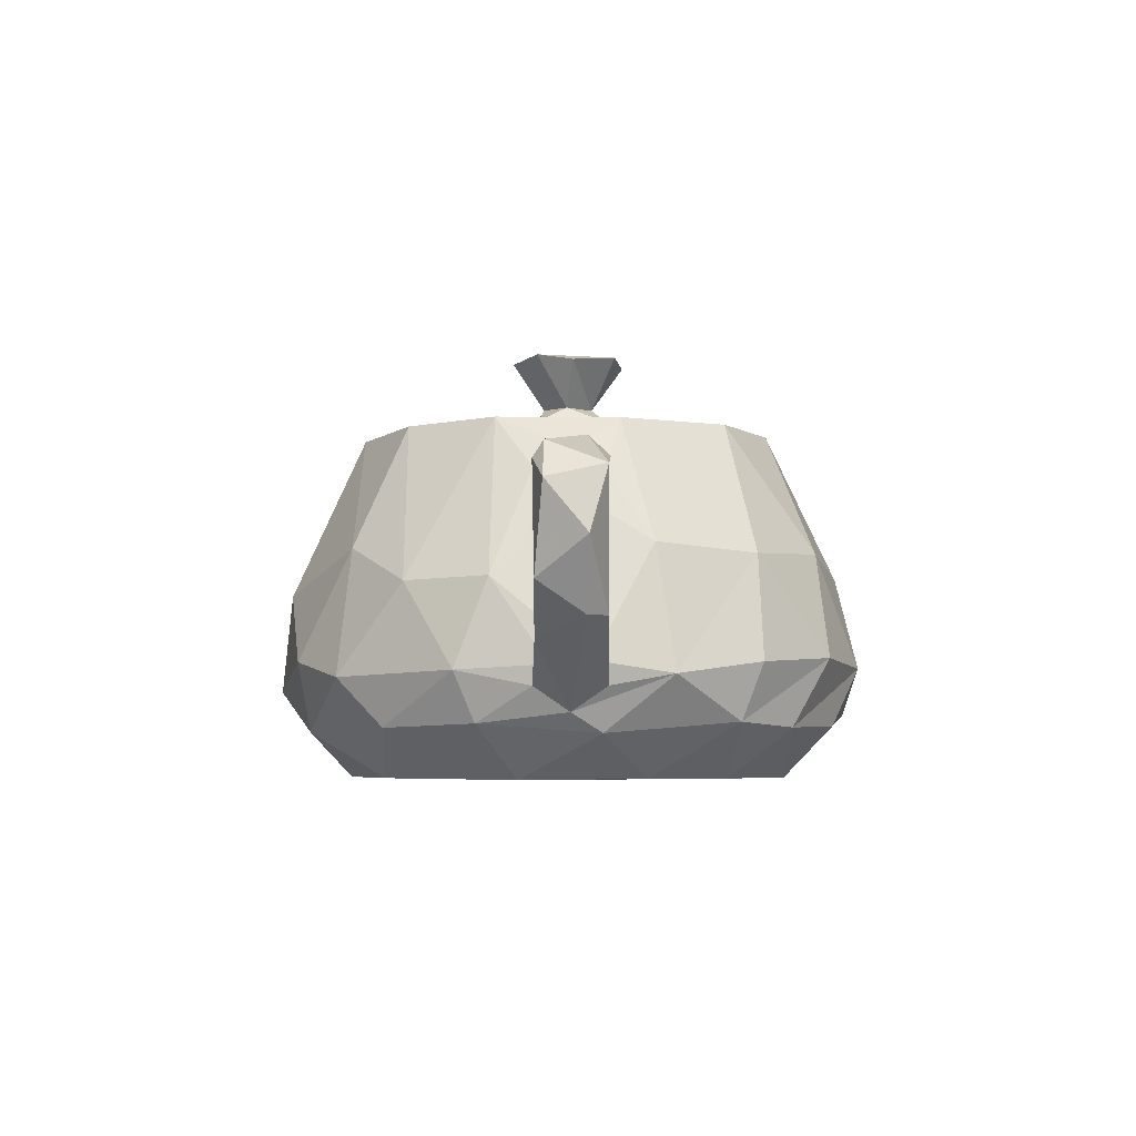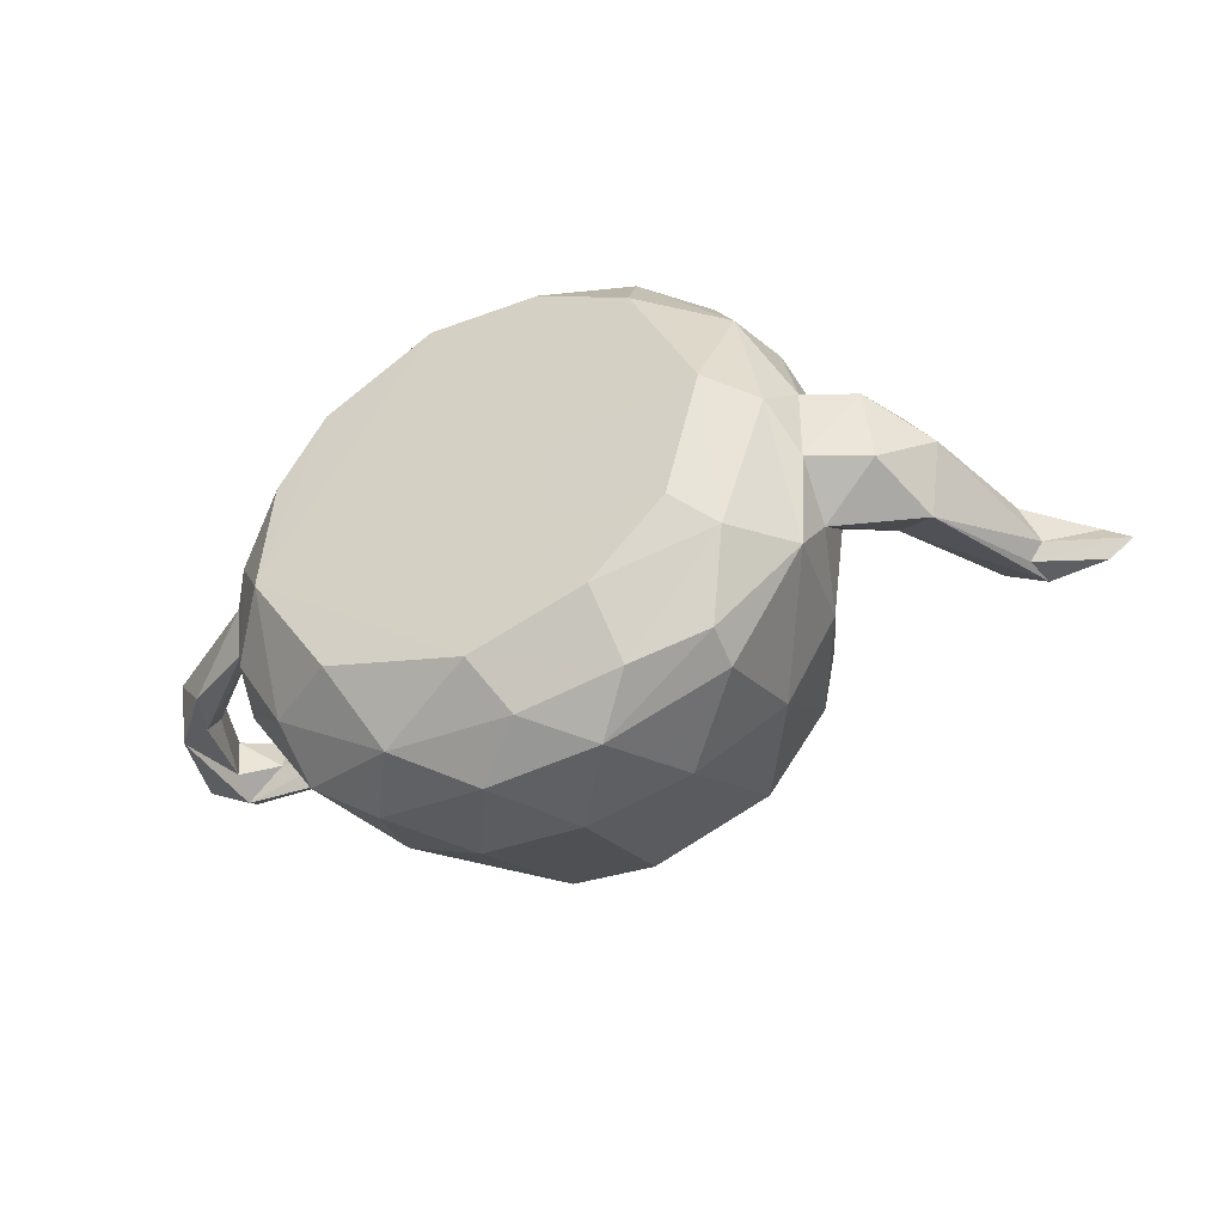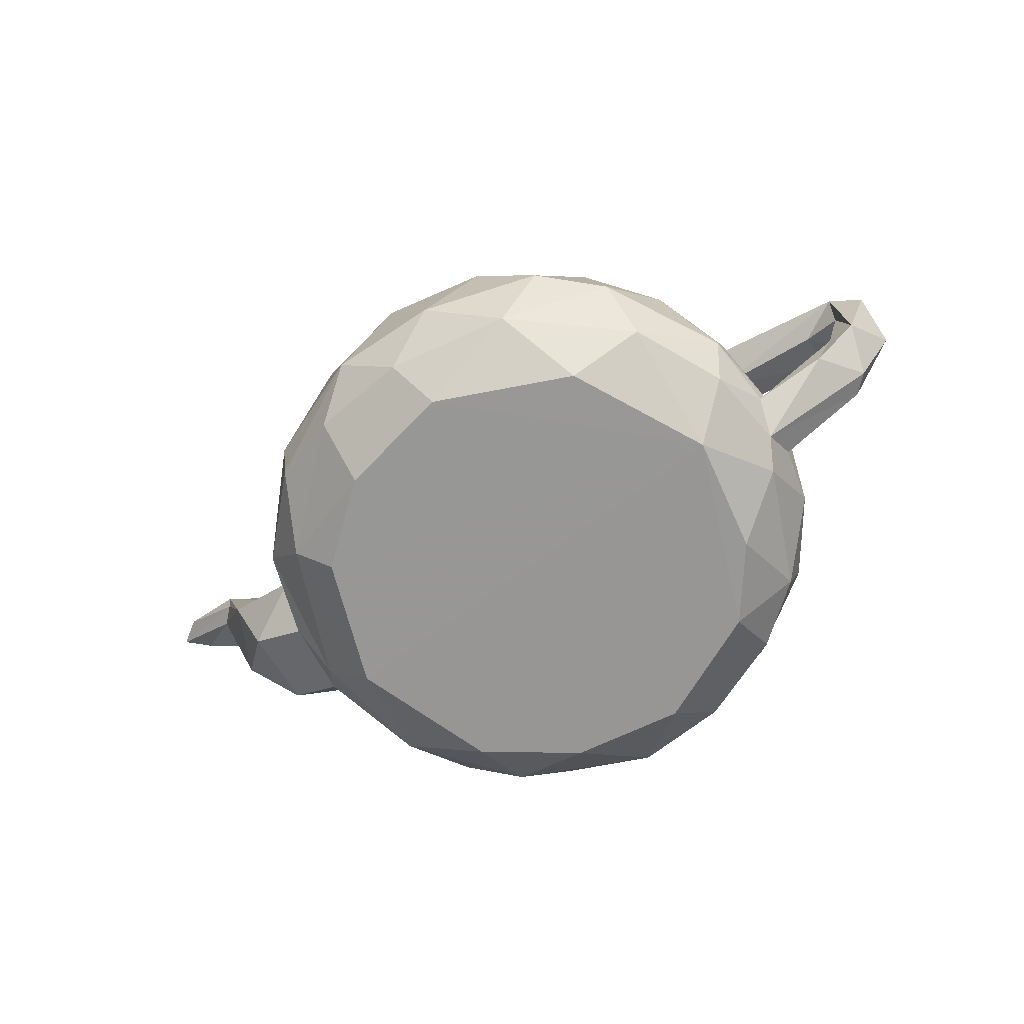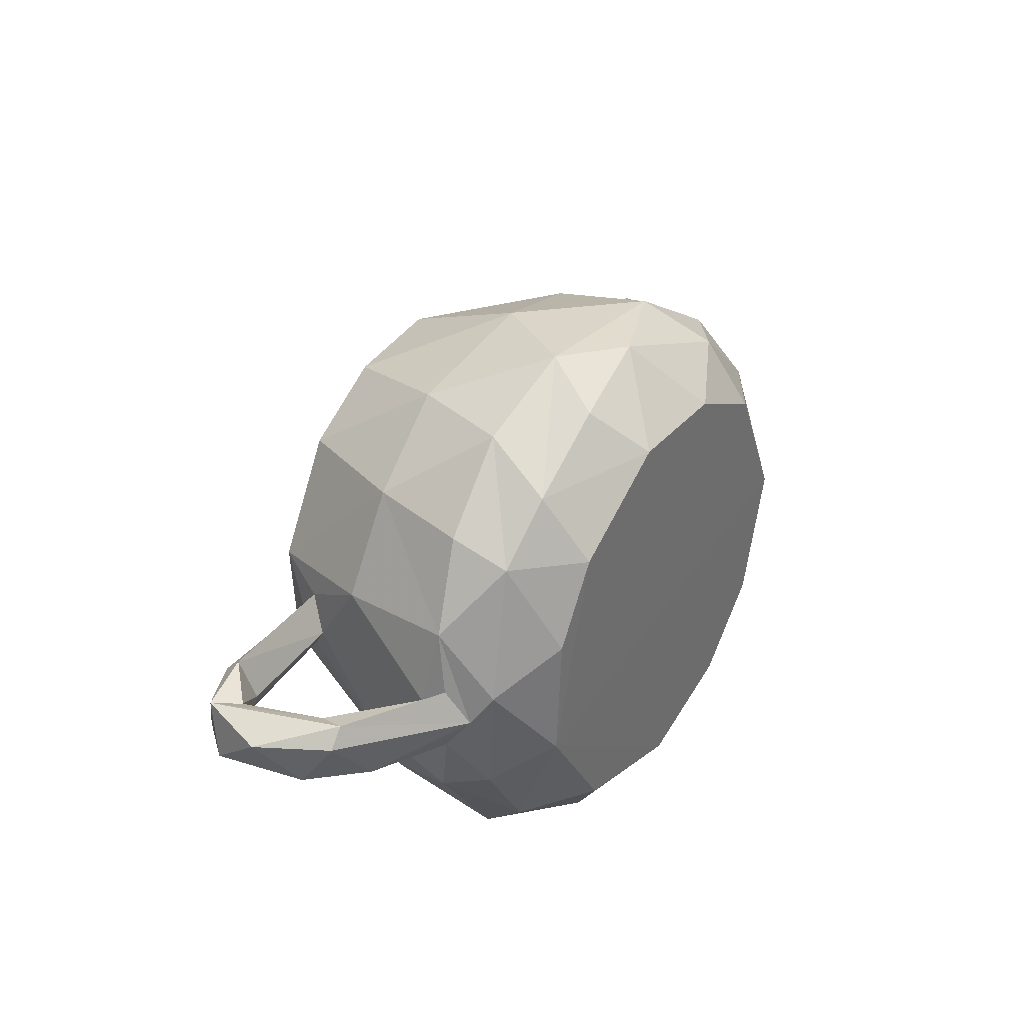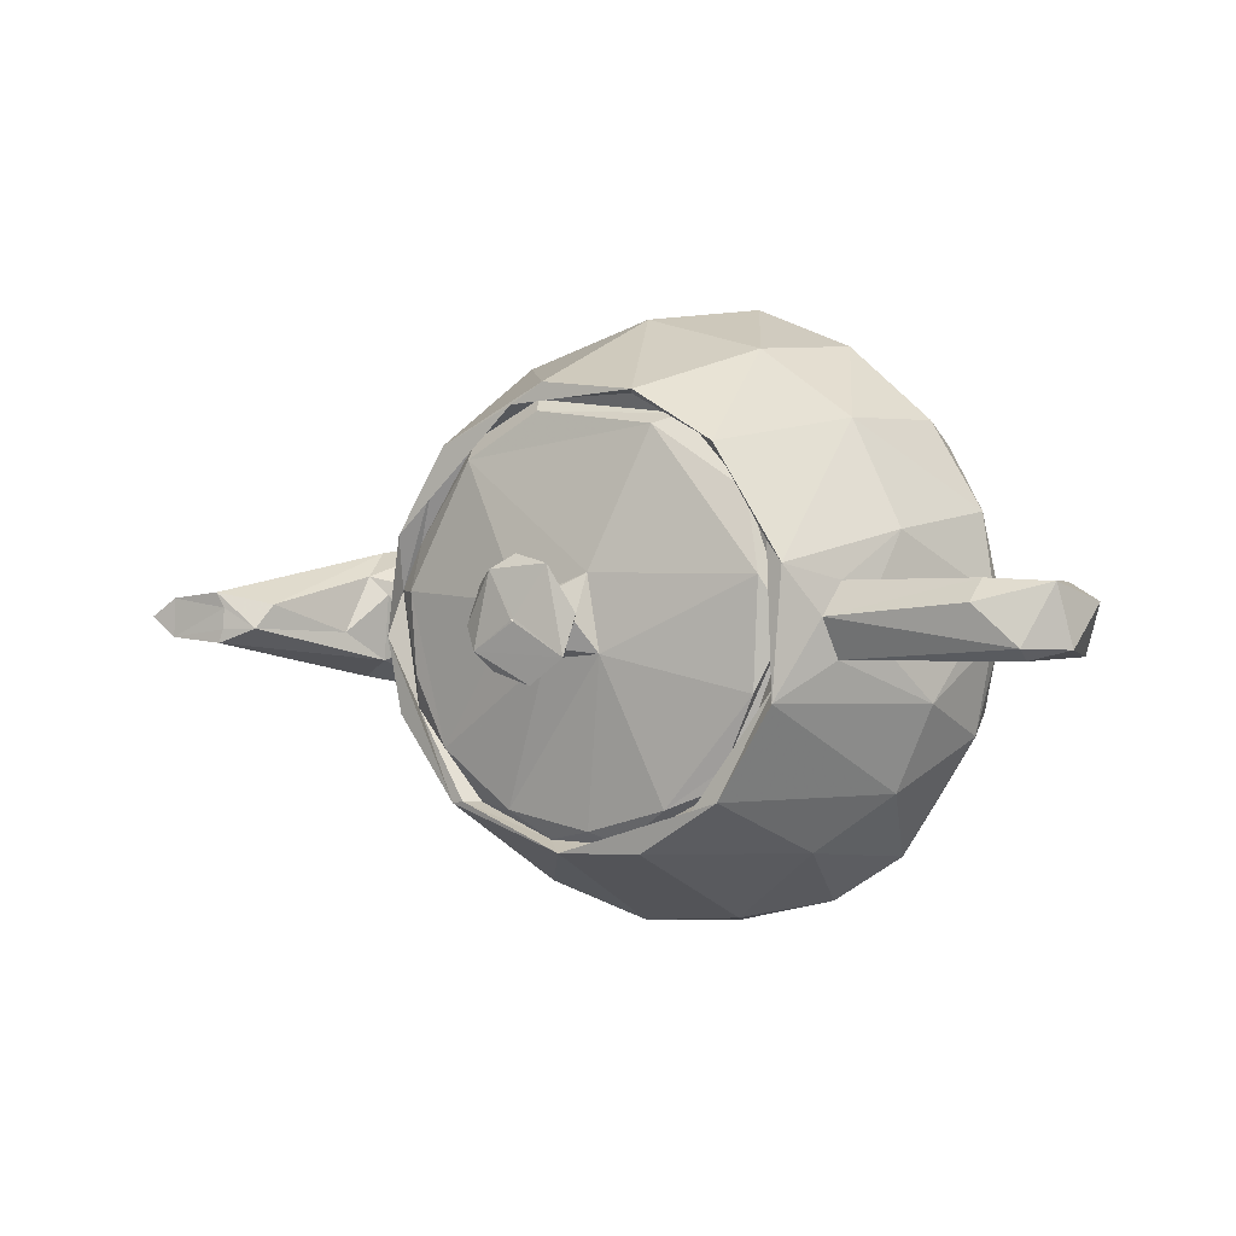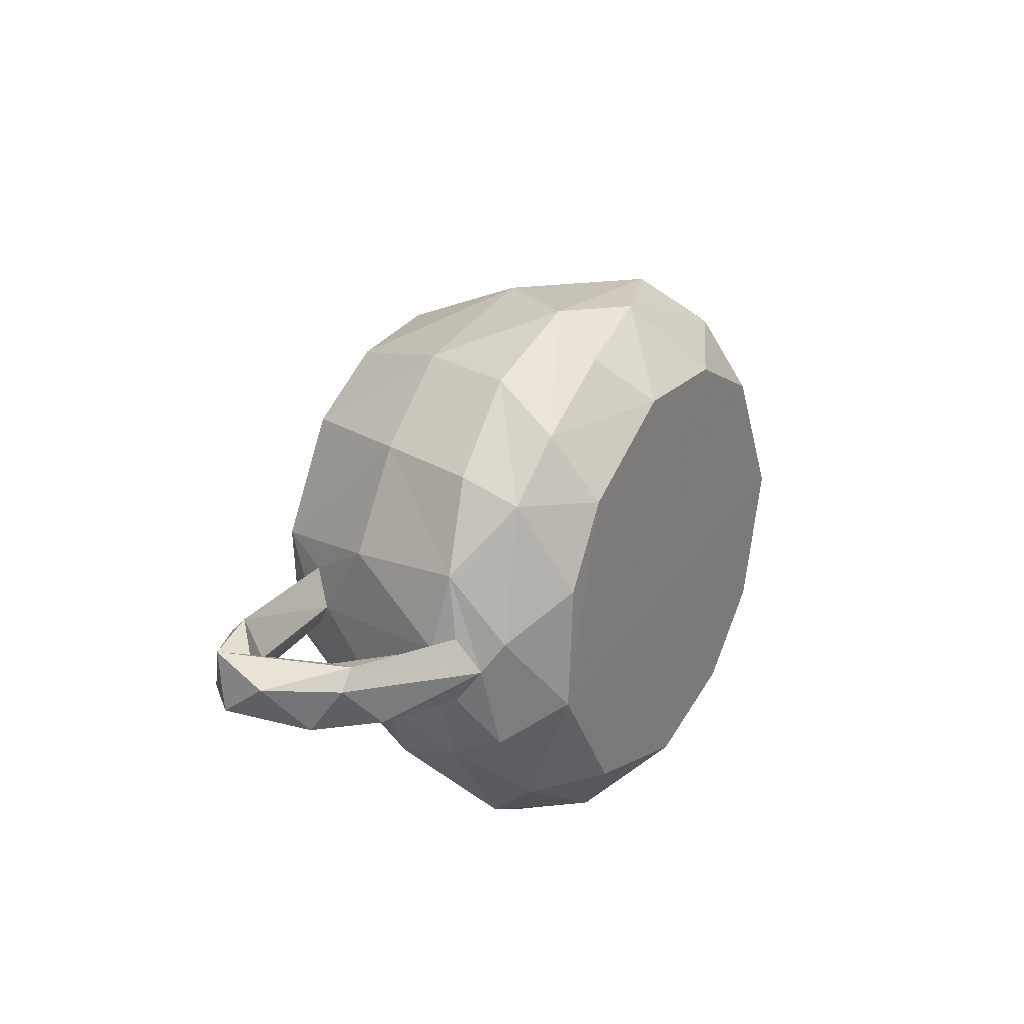
<metadata>
{"format":"obj","ext":"obj","renderer":"f3d","projection":"perspective","resolution":1024,"background":"white","views":[{"elev":-4.8,"azim":-90.4,"up":"+Y"},{"elev":-43.3,"azim":26.1,"up":"+Z"},{"elev":-68.1,"azim":-151.4,"up":"+Y"},{"elev":36.8,"azim":-56.6,"up":"+Z"},{"elev":0.3,"azim":-147.3,"up":"+Z"},{"elev":26.6,"azim":-58.5,"up":"+Z"}]}
</metadata>
<code>
o teapot
v -0.141 0.5946 -1.994
v 0.1983 1.207 -1.952
v -0.5054 1.237 -1.887
v 0.6022 0.6238 -1.916
v -0.9375 0.7737 -1.798
v 0.8661 1.292 -1.729
v 0.2112 0.2883 -1.806
v -0.6422 0.3145 -1.743
v 0.8782 0.341 -1.654
v 1.351 0.77 -1.509
v -1.181 1.512 -1.421
v 0.1132 2.359 -1.42
v -0.4416 2.317 -1.401
v 0.03508 0.007065 -1.523
v -1.366 0.6609 -1.503
v 0.9211 2.335 -1.152
v 0.8124 0.008138 -1.273
v -0.9248 0.008583 -1.218
v 1.386 1.529 -1.208
v -1.432 0.3347 -1.196
v -1.487 0.002157 -0.3297
v -0.9941 2.345 -1.068
v 1.542 0.2423 -0.9131
v 1.361 0.4977 -1.43
v 0.2637 2.211 -1.355
v -0.2556 2.211 -1.365
v 0.8366 2.349 -1.135
v -0.7784 2.332 -1.172
v -0.062 2.295 -1.286
v -0.6094 2.305 -1.132
v 0.5118 2.308 -1.177
v -1.032 2.215 -0.9591
v 0.7795 2.213 -1.146
v 1.858 0.6832 -0.8233
v -1.618 1.267 -1.058
v -0.2738 2.493 -0.2058
v 1.731 1.513 -0.6458
v -0.9888 2.248 -0.8729
v -1.879 0.6903 -0.73
v 0.9983 2.313 -0.8121
v -1.79 0.3573 -0.593
v -1.365 2.356 -0.4834
v 1.279 2.212 -0.5662
v 1.334 2.325 -0.6067
v -1.871 1.281 -0.5071
v 1.301 0.009026 -0.7732
v -1.351 2.284 -0.3682
v 0.1042 2.51 -0.2391
v 1.235 2.297 -0.3564
v 0.2987 2.505 0.09916
v 1.932 0.8899 -0.5283
v 1.418 2.355 -0.1116
v -1.397 2.216 -0.01618
v -1.211 2.298 -0.4303
v 1.528 0.007339 0.129
v 1.826 0.2826 0.04282
v 2.503 1.209 -0.4103
v 1.4 2.216 0.1771
v 1.907 1.277 -0.1887
v 1.951 0.5404 -0.2548
v 2.242 1.337 -0.2942
v 2.335 0.726 -0.263
v -0.07099 2.926 -0.3857
v -2.008 0.7201 -0.1301
v -1.967 0.5884 -0.2333
v 0.2148 2.887 -0.3072
v 1.26 2.321 0.1725
v 2.847 2.05 -0.1894
v 2.89 2.294 -0.169
v 0.2988 2.97 -0.1872
v 0.0107 2.609 -0.1694
v -0.3261 2.956 -0.2168
v 2.367 1.603 -0.09989
v 2.633 2.225 -0.07064
v -0.1679 2.605 -0.008915
v 2.944 2.032 -0.07112
v 2.63 1.058 0.04528
v -1.915 0.4261 0.003811
v -1.821 0.2976 0.2077
v -1.255 2.321 0.2646
v 1.92 1.275 0.1879
v -1.605 1.993 -0.2353
v -2.604 1.159 -0.1902
v -2.476 0.8428 -0.2168
v -2.739 1.902 -0.2303
v -2.8 1.187 -0.2168
v -2.748 2.011 -0.1589
v -2.714 1.706 -0.132
v 0.3879 2.912 -0.03572
v -1.567 2.119 0.01889
v -2.964 1.763 -0.1666
v 3.284 2.305 -0.1314
v 2.181 1.373 0.152
v 0.1676 2.611 0.01221
v -1.692 1.855 -0.02138
v -2.577 1.258 -0.03329
v 2.862 2.29 -0.07537
v 0.1827 2.975 0.2959
v -0.003298 3 -0.01044
v -1.423 2.344 0.328
v 0.01094 3 -0.002285
v 3.452 2.325 0.009019
v 2.296 0.704 0.2805
v 2.857 2.282 0.06706
v 2.568 2.112 0.09003
v -0.3862 2.913 0.03452
v -2.741 1.707 0.1648
v -2.454 1.839 -0.04912
v -2.989 1.434 0.1049
v 2.852 1.91 0.15
v -0.006988 2.998 0.01041
v 1.953 0.5453 0.2869
v -2.472 2.077 0.1015
v -2.721 0.9783 0.09625
v 3.277 2.304 0.1321
v -1.423 0.009799 0.506
v -1.103 0.007102 1.036
v -0.3499 0.007739 1.486
v 0.4283 0.007444 1.444
v -0.187 2.494 0.2803
v -1.317 2.332 0.462
v -2.571 1.161 0.18
v -2.027 0.7427 0.1394
v 0.3072 2.887 0.2148
v 2.324 1.4 0.2805
v 2.912 2.295 0.171
v -0.005848 2.605 0.169
v -2.489 1.946 0.2412
v -1.311 2.251 0.5613
v -1.969 0.5891 0.2397
v -2.609 0.9834 0.2257
v -0.2092 2.953 0.3293
v -1.769 1.503 0.5375
v -2.898 1.852 0.22
v -1.915 0.6672 0.6648
v -1.615 1.971 0.2303
v 2.403 1.146 0.4463
v 0.03572 2.912 0.3879
v 1.256 2.214 0.4792
v -1.121 2.217 0.7559
v 1.324 2.36 0.5257
v 1.661 1.505 0.8123
v 0.8105 2.323 0.9875
v -0.5269 2.317 1.164
v 1.932 0.9073 0.5213
v 1.637 0.3563 0.9362
v 1.095 2.309 0.8697
v -1.549 0.3725 1.095
v 0.8321 2.212 1.116
v 1.078 0.008096 1.077
v -1.42 1.461 1.216
v 1.779 0.7758 0.9547
v -0.9716 2.363 1.042
v -1.603 0.7541 1.236
v -0.6781 2.205 1.223
v 1.37 1.13 1.427
v -1.167 0.3401 1.461
v 1 2.327 1.082
v 1.406 0.6041 1.431
v 0.3133 2.291 1.274
v 0.9948 0.3013 1.56
v 0.8941 1.505 1.619
v 0.4764 2.341 1.315
v -0.3682 2.284 1.351
v -0.8123 1.505 1.661
v -0.4139 2.356 1.37
v 0.3482 2.222 1.35
v 0.244 2.34 1.446
v -0.5673 0.3554 1.796
v 0.06939 1.397 1.903
v -1.061 0.7985 1.721
v 0.08178 0.4389 1.95
v 0.7338 0.7001 1.897
v -0.377 0.7519 2
f 1 3 2
f 1 2 4
f 1 5 3
f 1 4 7
f 1 7 8
f 2 6 4
f 1 8 5
f 4 9 7
f 8 15 5
f 4 6 10
f 4 10 24
f 4 24 9
f 5 11 3
f 2 3 12
f 3 13 12
f 7 14 8
f 2 12 6
f 7 9 14
f 6 12 16
f 8 14 18
f 9 17 14
f 6 19 10
f 3 11 13
f 8 20 15
f 5 15 11
f 11 22 13
f 24 23 9
f 14 21 18
f 14 17 21
f 8 18 20
f 12 13 22
f 25 12 26
f 12 22 28
f 12 28 26
f 12 27 16
f 25 27 12
f 26 29 25
f 6 16 19
f 26 30 29
f 25 29 31
f 26 28 32
f 25 33 27
f 9 23 17
f 10 34 24
f 10 19 34
f 15 35 11
f 23 46 17
f 15 39 35
f 26 32 30
f 25 31 33
f 29 36 31
f 29 30 36
f 11 35 22
f 19 37 34
f 32 38 30
f 17 46 21
f 31 40 33
f 15 20 39
f 20 41 39
f 35 42 22
f 24 34 23
f 19 16 44
f 33 43 27
f 33 40 43
f 39 45 35
f 18 21 20
f 19 44 37
f 35 45 42
f 20 21 41
f 22 47 28
f 43 16 27
f 36 48 31
f 28 47 32
f 38 54 30
f 31 48 40
f 43 52 16
f 30 54 36
f 32 53 38
f 40 48 50
f 22 42 47
f 16 52 44
f 32 47 53
f 53 54 38
f 34 37 51
f 40 49 43
f 23 55 46
f 46 55 21
f 34 56 23
f 39 64 45
f 23 56 55
f 51 60 34
f 51 57 62
f 37 59 51
f 43 49 58
f 57 51 61
f 51 62 60
f 51 59 61
f 44 52 37
f 39 65 64
f 39 41 65
f 34 60 56
f 57 69 68
f 57 61 69
f 63 70 66
f 63 66 71
f 45 82 42
f 63 72 70
f 61 74 69
f 40 67 49
f 63 75 72
f 63 71 75
f 57 68 76
f 62 57 77
f 41 78 65
f 61 73 74
f 41 79 78
f 48 36 71
f 53 80 54
f 37 81 59
f 37 52 81
f 40 50 67
f 41 21 79
f 84 86 83
f 82 85 87
f 85 86 91
f 86 85 88
f 86 88 83
f 65 84 83
f 65 83 64
f 54 80 36
f 66 89 71
f 36 75 71
f 66 70 89
f 87 90 82
f 88 85 108
f 85 91 87
f 84 65 78
f 85 82 95
f 57 76 77
f 45 95 82
f 68 69 92
f 61 93 73
f 64 123 45
f 89 94 71
f 45 123 95
f 85 95 108
f 91 86 109
f 83 96 64
f 82 90 42
f 92 69 97
f 70 72 99
f 42 90 100
f 50 48 94
f 48 71 94
f 43 58 52
f 70 99 101
f 49 67 58
f 68 92 102
f 61 59 93
f 92 97 104
f 74 73 105
f 70 101 98
f 83 88 96
f 88 108 107
f 90 87 113
f 68 102 76
f 77 76 110
f 69 74 97
f 72 111 99
f 72 75 106
f 60 103 112
f 60 62 103
f 86 84 114
f 84 78 114
f 109 86 114
f 87 91 134
f 91 109 134
f 92 115 102
f 104 115 92
f 97 74 104
f 73 93 125
f 21 117 116
f 21 118 117
f 21 119 118
f 21 150 119
f 21 55 150
f 72 132 111
f 47 42 129
f 70 98 89
f 47 129 53
f 64 96 122
f 42 100 121
f 58 67 139
f 60 112 56
f 93 59 81
f 62 77 103
f 101 111 98
f 111 132 98
f 36 120 75
f 76 115 110
f 94 89 124
f 113 87 134
f 88 107 96
f 64 122 123
f 105 73 125
f 72 106 132
f 36 80 120
f 104 74 126
f 76 102 115
f 74 105 126
f 96 107 122
f 108 128 107
f 75 120 127
f 75 127 106
f 121 129 42
f 89 98 124
f 104 126 115
f 52 141 81
f 95 128 108
f 109 114 131
f 21 116 79
f 94 124 127
f 127 132 106
f 95 133 136
f 105 125 137
f 95 123 133
f 128 95 136
f 122 107 134
f 90 113 128
f 113 134 128
f 114 78 131
f 78 130 131
f 110 115 126
f 78 135 130
f 105 137 126
f 94 127 120
f 94 120 50
f 90 128 136
f 122 134 131
f 90 136 100
f 77 110 137
f 130 123 131
f 123 122 131
f 109 131 134
f 127 124 138
f 107 128 134
f 136 133 100
f 80 53 140
f 132 127 138
f 52 58 141
f 78 79 135
f 77 137 103
f 93 81 125
f 132 138 98
f 98 138 124
f 110 126 137
f 141 142 81
f 125 81 145
f 53 129 140
f 50 143 67
f 120 80 144
f 103 137 145
f 125 145 137
f 103 145 112
f 81 142 145
f 130 135 123
f 56 146 55
f 139 147 58
f 58 147 141
f 56 112 146
f 116 148 79
f 123 135 133
f 139 143 149
f 79 148 135
f 50 120 143
f 139 149 147
f 120 144 143
f 112 152 146
f 112 145 152
f 55 146 150
f 67 143 139
f 116 117 148
f 100 133 151
f 100 151 153
f 141 158 142
f 142 152 145
f 140 129 155
f 121 153 129
f 121 100 153
f 80 140 144
f 133 135 151
f 158 156 142
f 135 148 154
f 135 154 151
f 153 155 129
f 117 157 148
f 147 163 141
f 141 163 158
f 152 159 146
f 143 144 160
f 142 156 152
f 146 161 150
f 143 160 149
f 140 155 144
f 158 162 156
f 153 164 155
f 147 149 163
f 152 156 159
f 153 151 165
f 164 153 166
f 149 167 163
f 163 168 158
f 160 167 149
f 144 155 160
f 160 155 167
f 153 165 166
f 158 168 162
f 146 159 161
f 117 118 157
f 150 161 119
f 118 169 157
f 167 166 163
f 167 155 164
f 163 166 168
f 166 167 164
f 154 171 151
f 168 170 162
f 148 171 154
f 148 157 171
f 166 165 170
f 166 170 168
f 151 171 165
f 119 161 172
f 162 173 156
f 156 173 159
f 119 172 118
f 118 172 169
f 159 173 161
f 157 174 171
f 157 169 174
f 162 170 173
f 165 171 174
f 161 173 172
f 165 174 170
f 169 172 174
f 170 174 173
f 174 172 173

</code>
